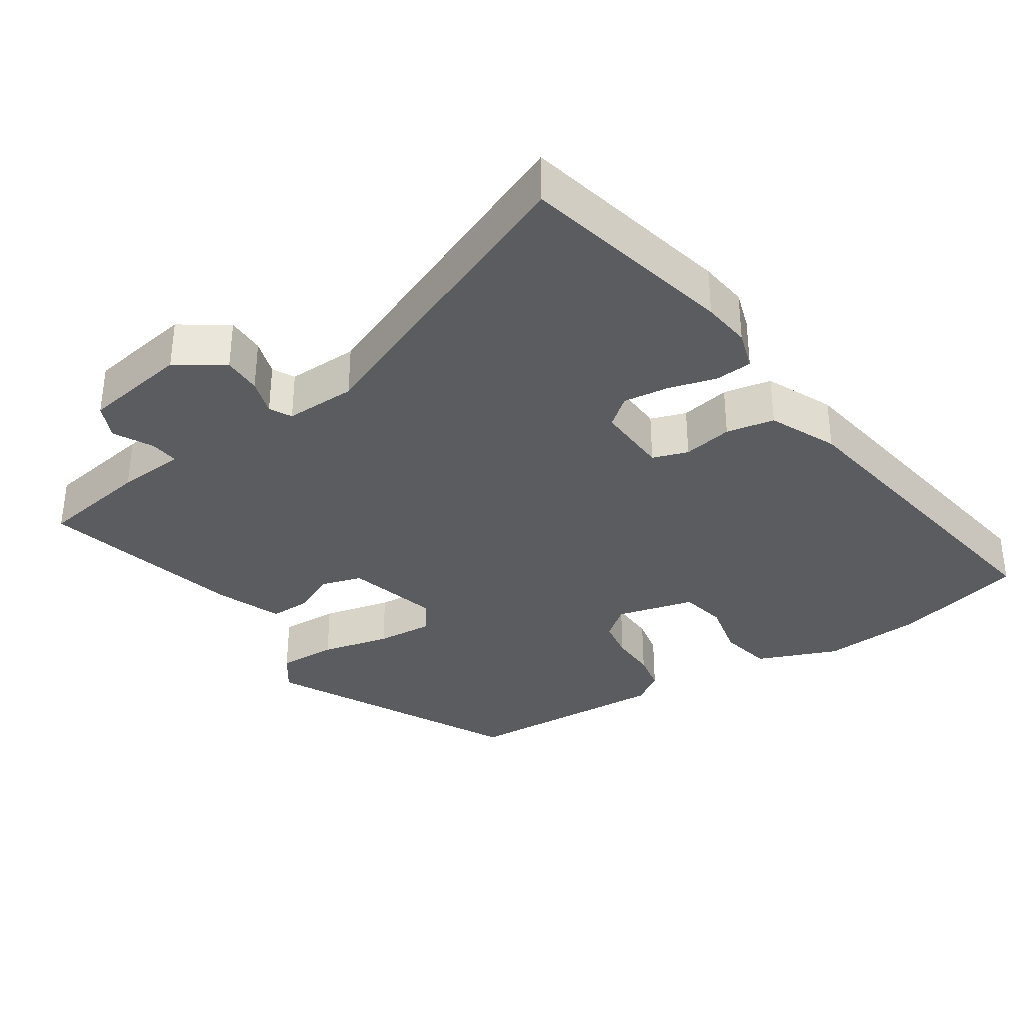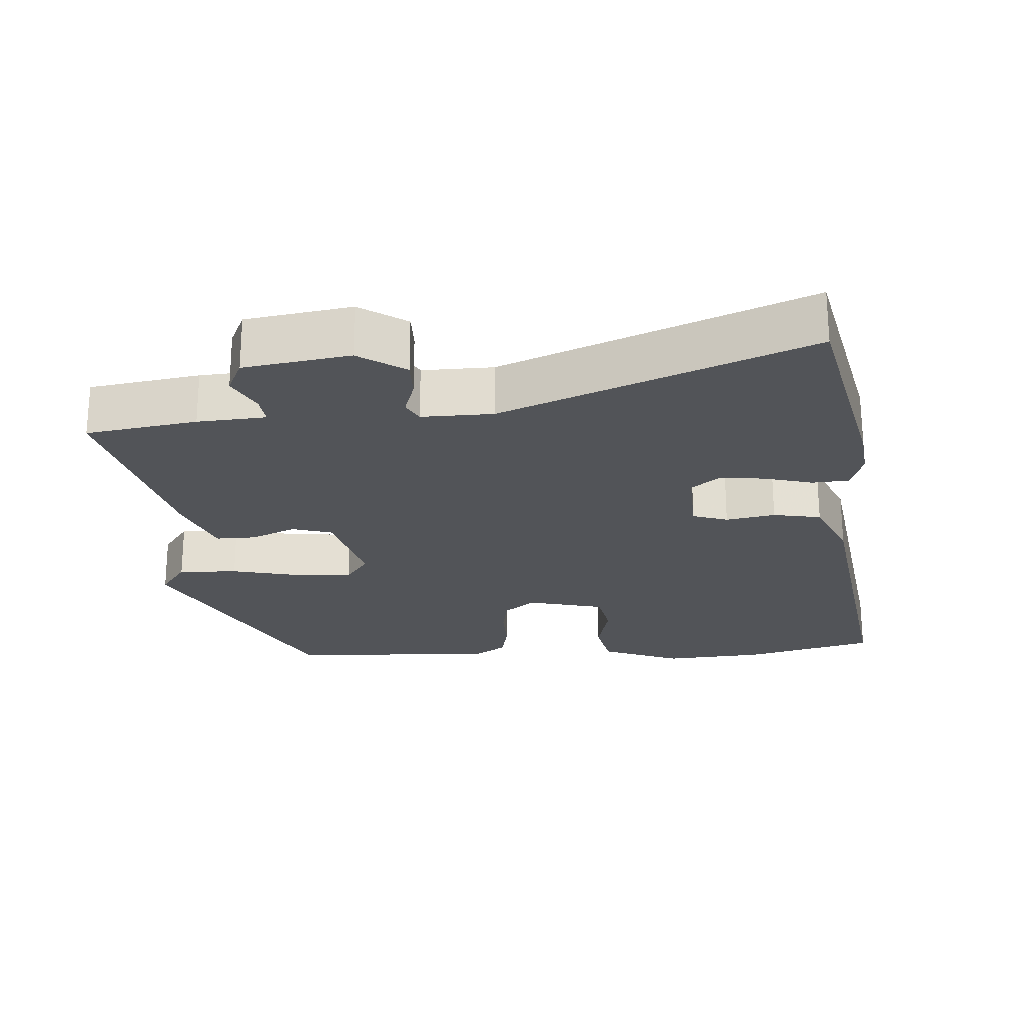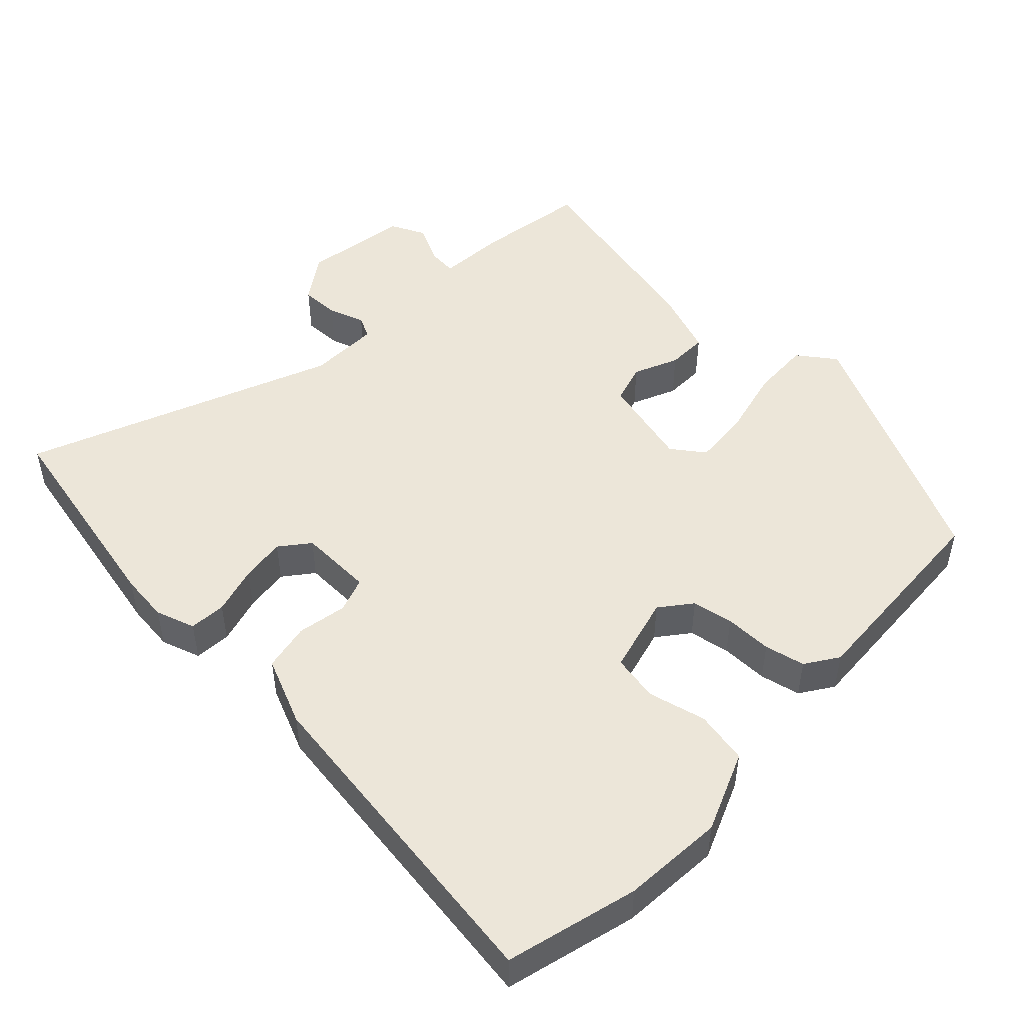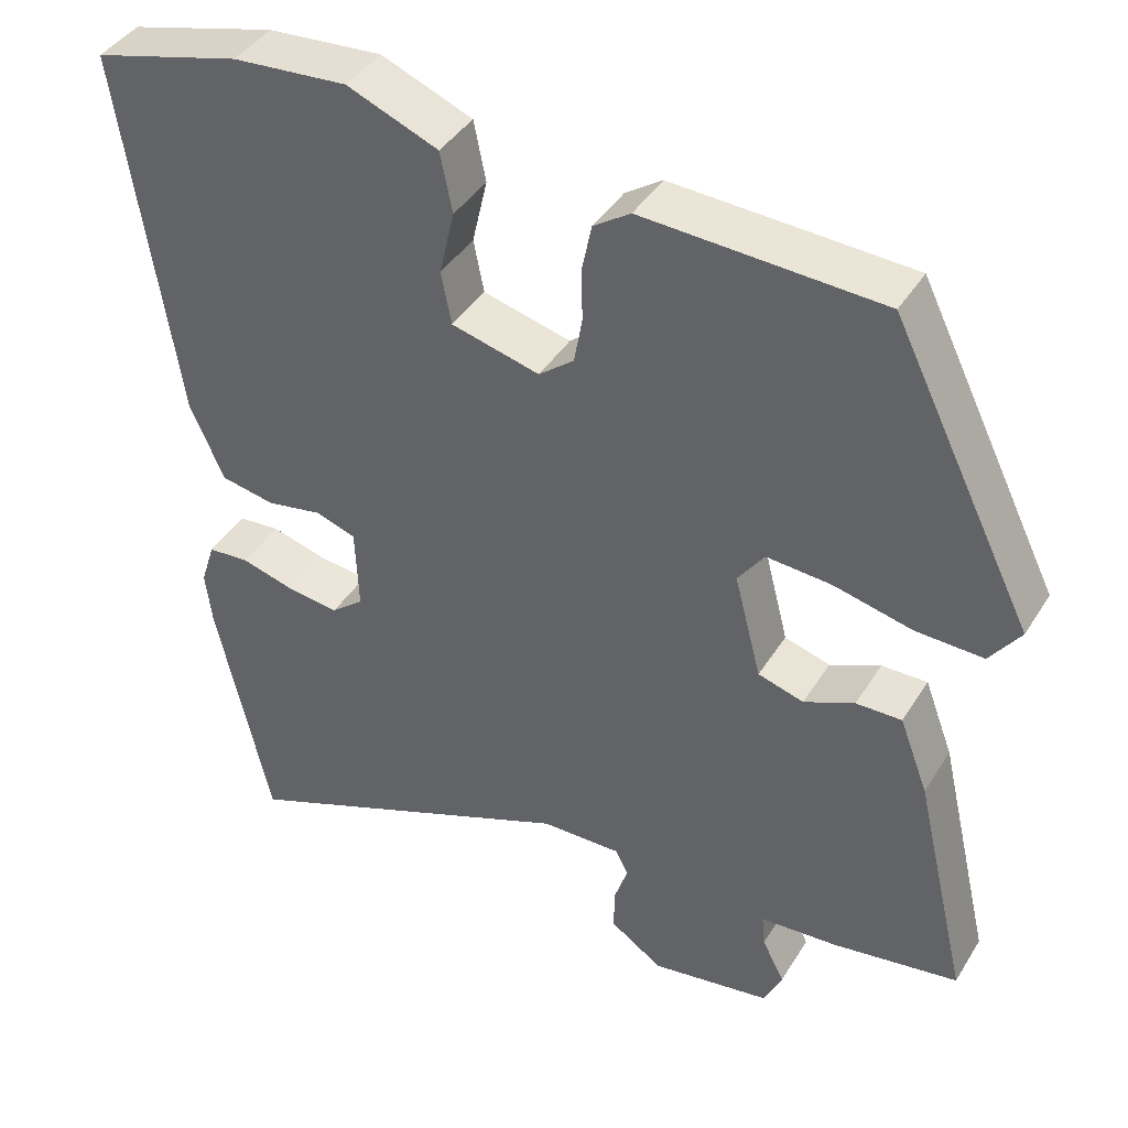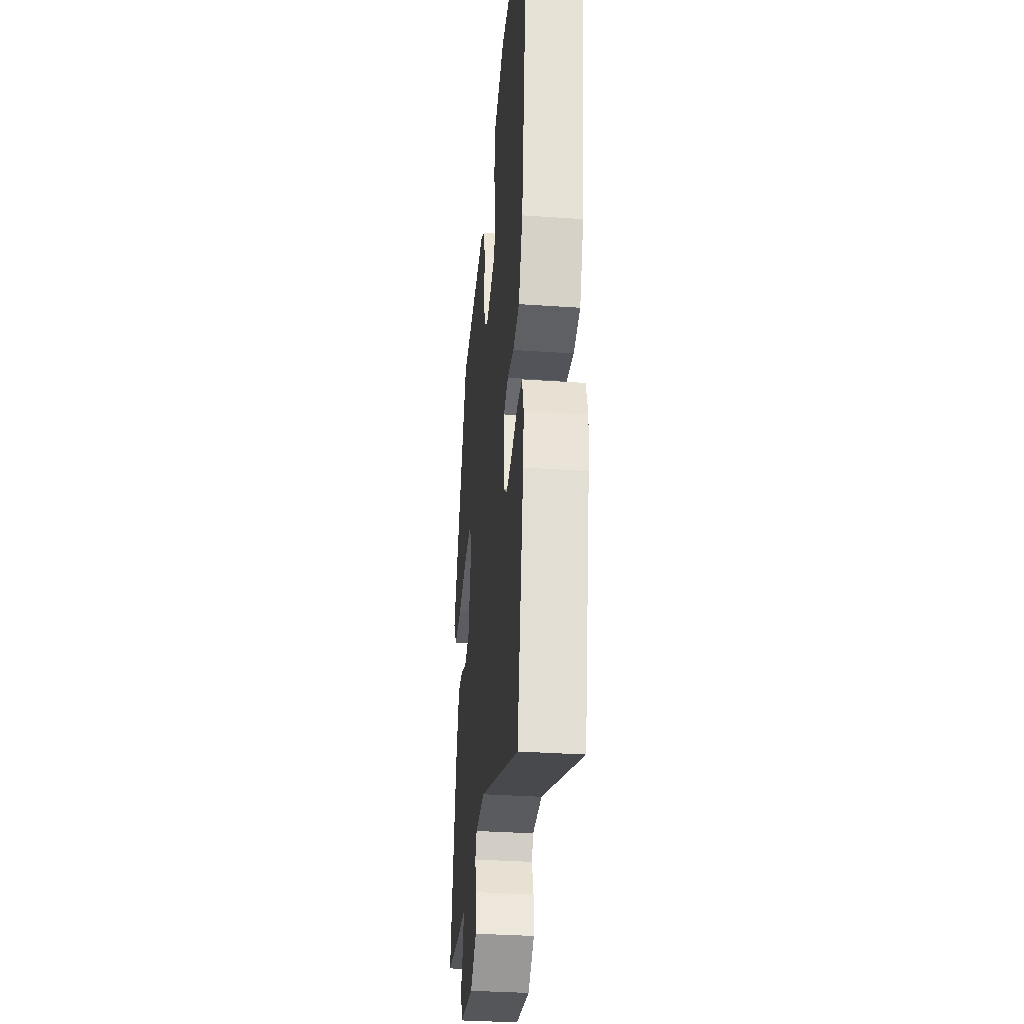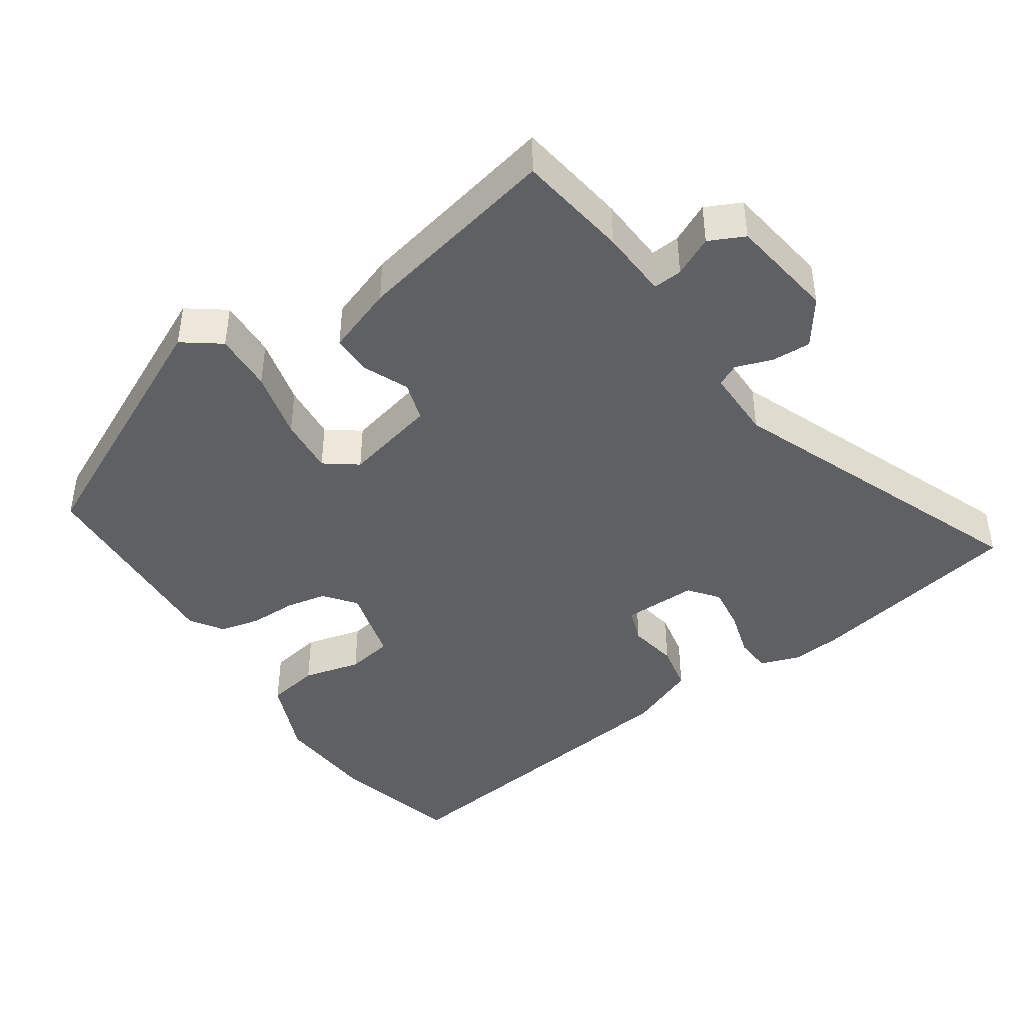
<metadata>
{"format":"obj","ext":"obj","renderer":"f3d","projection":"perspective","resolution":1024,"background":"white","views":[{"elev":-34.1,"azim":-146.3,"up":"+Y"},{"elev":-23.2,"azim":-176.0,"up":"+Y"},{"elev":48.8,"azim":-46.6,"up":"+Y"},{"elev":41.4,"azim":29.3,"up":"+Z"},{"elev":-34.2,"azim":-95.3,"up":"+Z"},{"elev":-42.7,"azim":123.2,"up":"+Y"}]}
</metadata>
<code>
v -0.601 0.07 0.473
v -0.416 0.07 0.522
v -0.273 0.07 0.533
v -0.159 0.07 0.487
v -0.144 0.07 0.412
v -0.163 0.07 0.33
v -0.15 0.07 0.264
v -0.04 0.07 0.236
v 0.004 0.07 0.271
v 0.014 0.07 0.329
v 0.013 0.07 0.396
v 0.025 0.07 0.453
v 0.071 0.07 0.484
v 0.368 0.07 0.469
v 0.545 0.07 0.113
v 0.507 0.07 0.06
v 0.423 0.07 0.063
v 0.325 0.07 0.086
v 0.244 0.07 0.092
v 0.211 0.07 0.046
v 0.245 0.07 -0.085
v 0.302 0.07 -0.102
v 0.365 0.07 -0.074
v 0.422 0.07 -0.073
v 0.458 0.07 -0.168
v 0.526 0.07 -0.457
v 0.369 0.07 -0.482
v 0.272 0.07 -0.489
v 0.276 0.07 -0.53
v 0.304 0.07 -0.585
v 0.281 0.07 -0.635
v 0.131 0.07 -0.659
v 0.065 0.07 -0.614
v 0.066 0.07 -0.559
v 0.083 0.07 -0.507
v 0.067 0.07 -0.476
v -0.034 0.07 -0.478
v -0.466 0.07 -0.655
v -0.533 0.07 -0.35
v -0.541 0.07 -0.281
v -0.523 0.07 -0.225
v -0.471 0.07 -0.221
v -0.403 0.07 -0.24
v -0.339 0.07 -0.248
v -0.298 0.07 -0.215
v -0.302 0.07 -0.11
v -0.352 0.07 -0.093
v -0.422 0.07 -0.106
v -0.49 0.07 -0.093
v -0.532 0.07 0.003
v -0.601 0 0.473
v -0.416 0 0.522
v -0.273 0 0.533
v -0.159 0 0.487
v -0.144 0 0.412
v -0.163 0 0.33
v -0.15 0 0.264
v -0.04 0 0.236
v 0.004 0 0.271
v 0.014 0 0.329
v 0.013 0 0.396
v 0.025 0 0.453
v 0.071 0 0.484
v 0.368 0 0.469
v 0.545 0 0.113
v 0.507 0 0.06
v 0.423 0 0.063
v 0.325 0 0.086
v 0.244 0 0.092
v 0.211 0 0.046
v 0.245 0 -0.085
v 0.302 0 -0.102
v 0.365 0 -0.074
v 0.422 0 -0.073
v 0.458 0 -0.168
v 0.526 0 -0.457
v 0.369 0 -0.482
v 0.272 0 -0.489
v 0.276 0 -0.53
v 0.304 0 -0.585
v 0.281 0 -0.635
v 0.131 0 -0.659
v 0.065 0 -0.614
v 0.066 0 -0.559
v 0.083 0 -0.507
v 0.067 0 -0.476
v -0.034 0 -0.478
v -0.466 0 -0.655
v -0.533 0 -0.35
v -0.541 0 -0.281
v -0.523 0 -0.225
v -0.471 0 -0.221
v -0.403 0 -0.24
v -0.339 0 -0.248
v -0.298 0 -0.215
v -0.302 0 -0.11
v -0.352 0 -0.093
v -0.422 0 -0.106
v -0.49 0 -0.093
v -0.532 0 0.003
f 4 5 6
f 3 4 6
f 2 3 6
f 1 2 6
f 50 1 6
f 49 50 6
f 48 49 6
f 47 48 6
f 46 47 6 7
f 45 46 7 8
f 41 42 43
f 40 41 43
f 39 40 43
f 38 39 43
f 37 38 43
f 36 37 43 44
f 33 34 35
f 32 33 35
f 31 32 35
f 30 31 35
f 29 30 35
f 28 29 35 36
f 27 28 36
f 26 27 36
f 25 26 36
f 24 25 36
f 23 24 36
f 22 23 36
f 36 44 45
f 22 36 45
f 21 22 45
f 16 17 18
f 15 16 18
f 14 15 18
f 13 14 18
f 12 13 18
f 11 12 18
f 10 11 18
f 9 10 18 19
f 45 8 9
f 21 45 9
f 20 21 9
f 9 19 20
f 56 55 54
f 56 54 53
f 56 53 52
f 56 52 51
f 56 51 100
f 56 100 99
f 56 99 98
f 56 98 97
f 57 56 97 96
f 58 57 96 95
f 93 92 91
f 93 91 90
f 93 90 89
f 93 89 88
f 93 88 87
f 94 93 87 86
f 85 84 83
f 85 83 82
f 85 82 81
f 85 81 80
f 85 80 79
f 86 85 79 78
f 86 78 77
f 86 77 76
f 86 76 75
f 86 75 74
f 86 74 73
f 86 73 72
f 95 94 86
f 95 86 72
f 95 72 71
f 68 67 66
f 68 66 65
f 68 65 64
f 68 64 63
f 68 63 62
f 68 62 61
f 68 61 60
f 69 68 60 59
f 59 58 95
f 59 95 71
f 59 71 70
f 70 69 59
f 1 51 52 2
f 2 52 53 3
f 3 53 54 4
f 4 54 55 5
f 5 55 56 6
f 6 56 57 7
f 7 57 58 8
f 8 58 59 9
f 9 59 60 10
f 10 60 61 11
f 11 61 62 12
f 12 62 63 13
f 13 63 64 14
f 14 64 65 15
f 15 65 66 16
f 16 66 67 17
f 17 67 68 18
f 18 68 69 19
f 19 69 70 20
f 20 70 71 21
f 21 71 72 22
f 22 72 73 23
f 23 73 74 24
f 24 74 75 25
f 25 75 76 26
f 26 76 77 27
f 27 77 78 28
f 28 78 79 29
f 29 79 80 30
f 30 80 81 31
f 31 81 82 32
f 32 82 83 33
f 33 83 84 34
f 34 84 85 35
f 35 85 86 36
f 36 86 87 37
f 37 87 88 38
f 38 88 89 39
f 39 89 90 40
f 40 90 91 41
f 41 91 92 42
f 42 92 93 43
f 43 93 94 44
f 44 94 95 45
f 45 95 96 46
f 46 96 97 47
f 47 97 98 48
f 48 98 99 49
f 49 99 100 50
f 50 100 51 1

</code>
